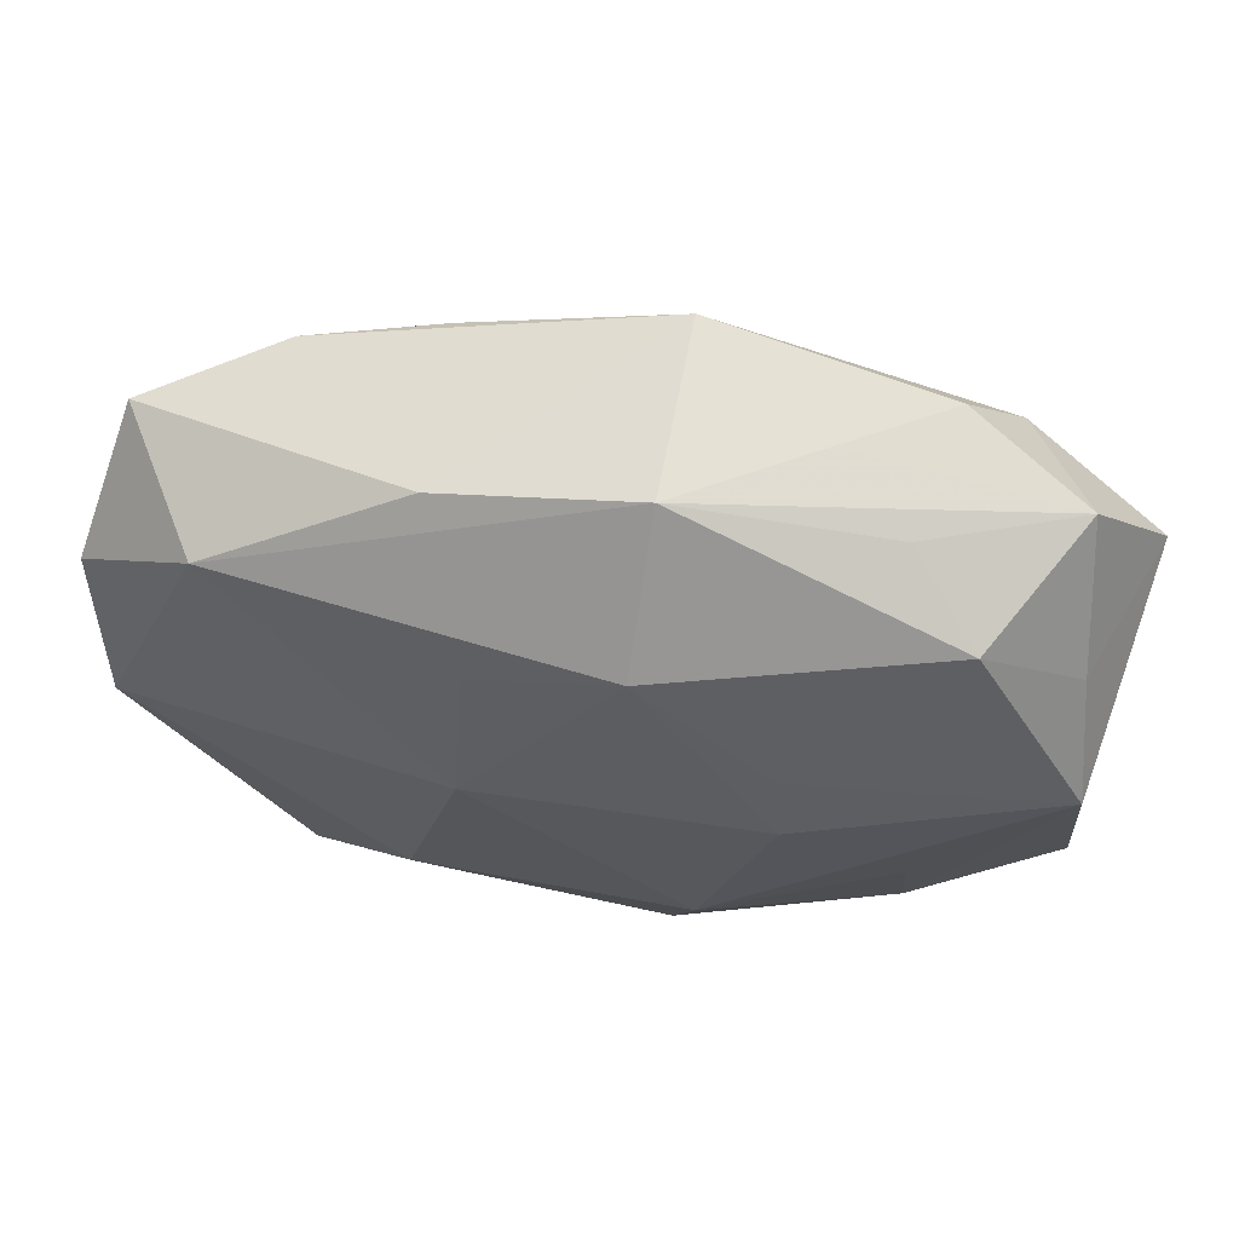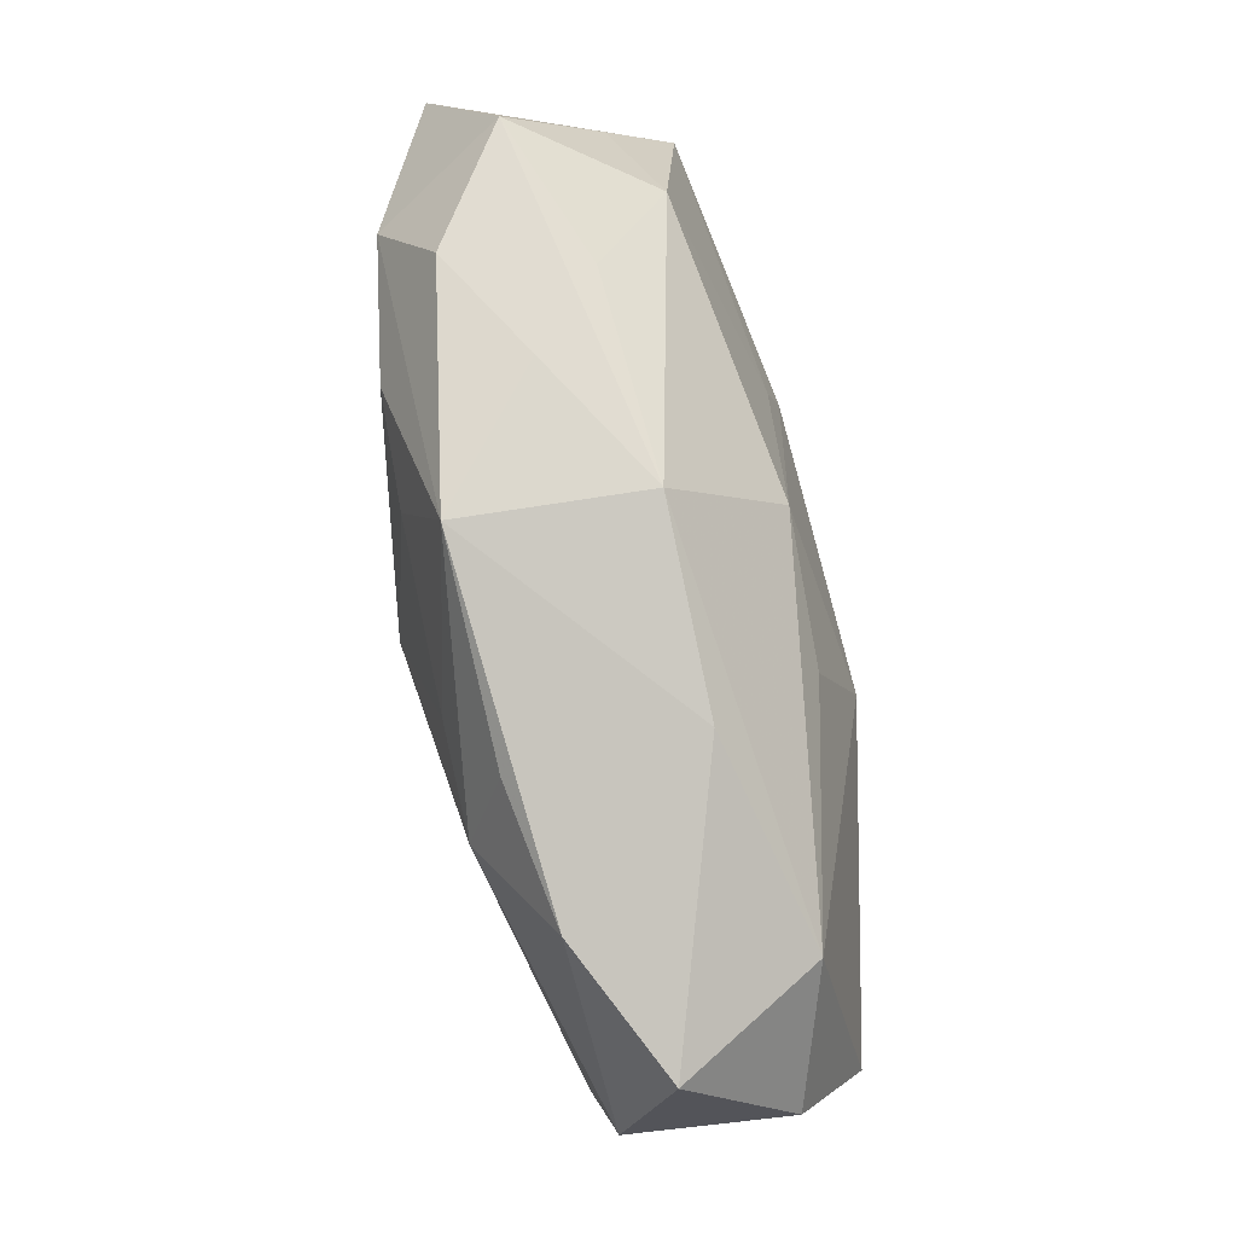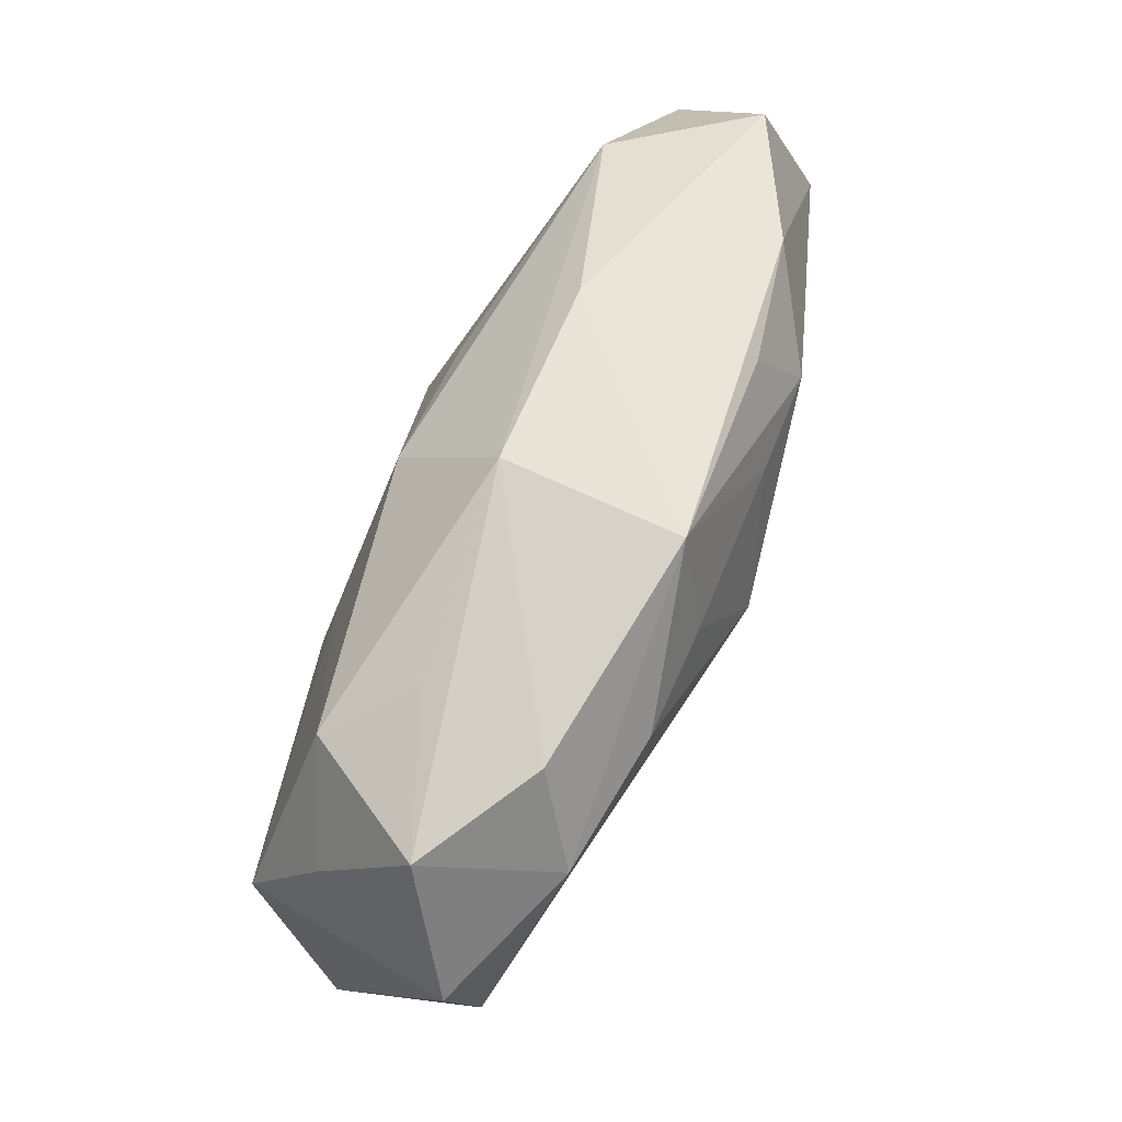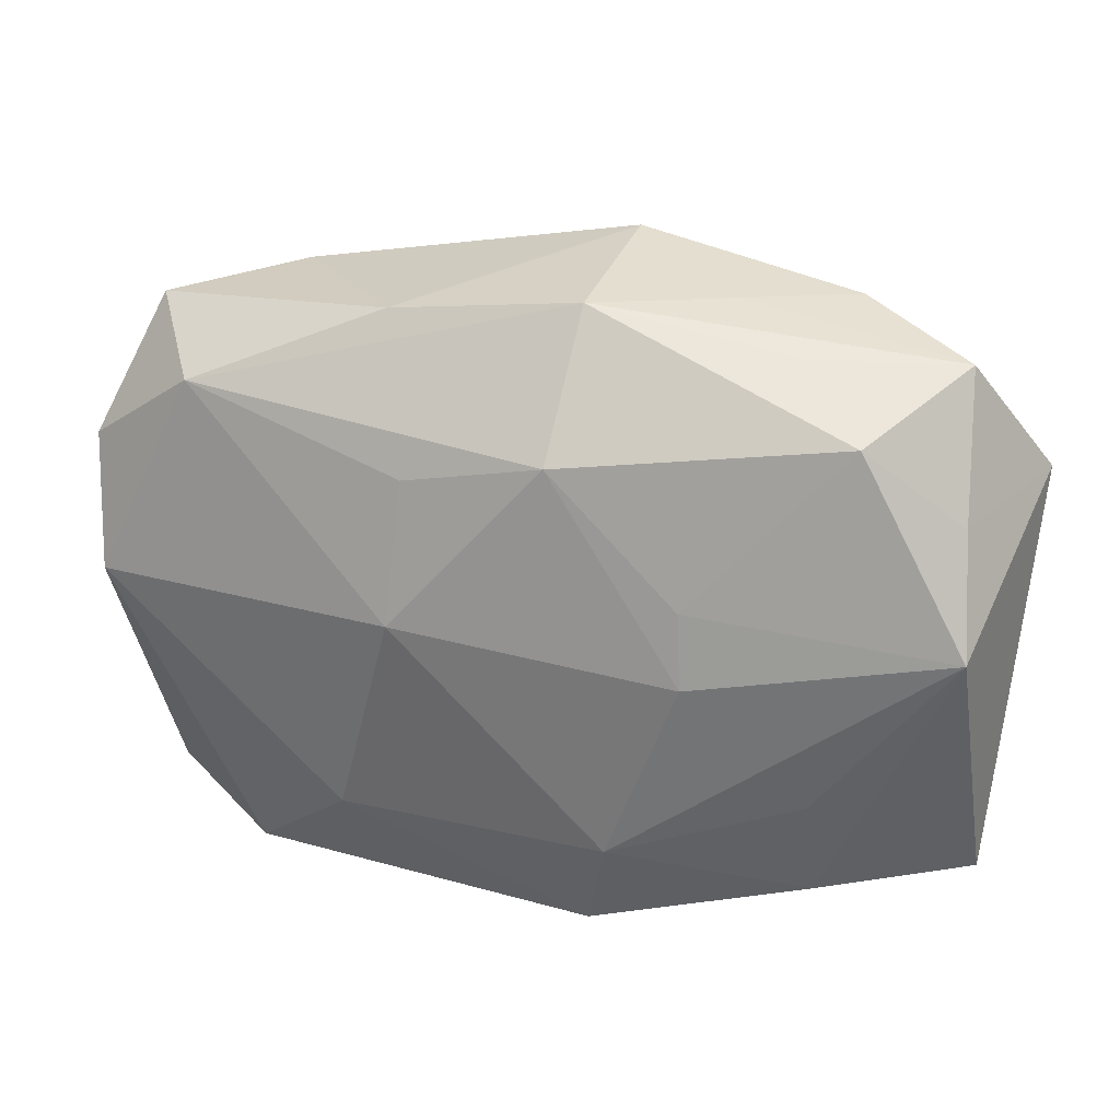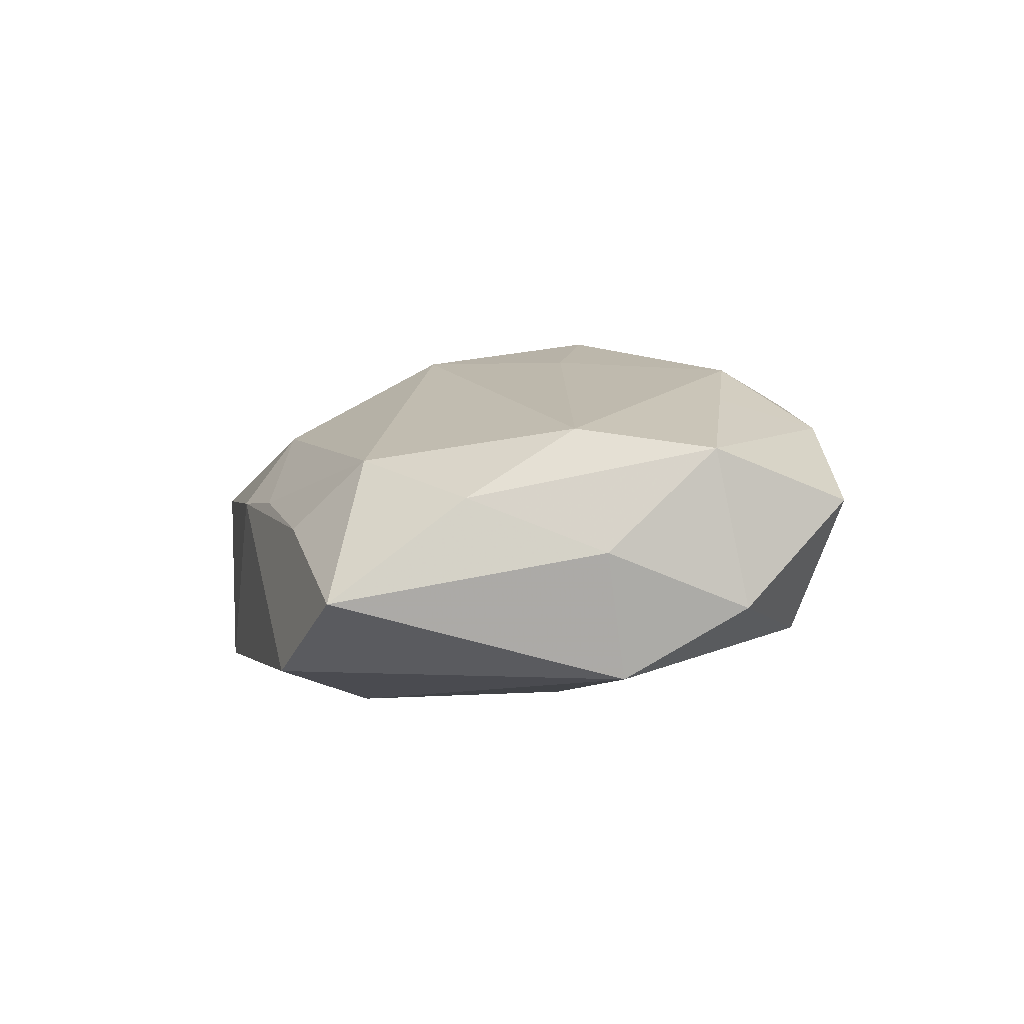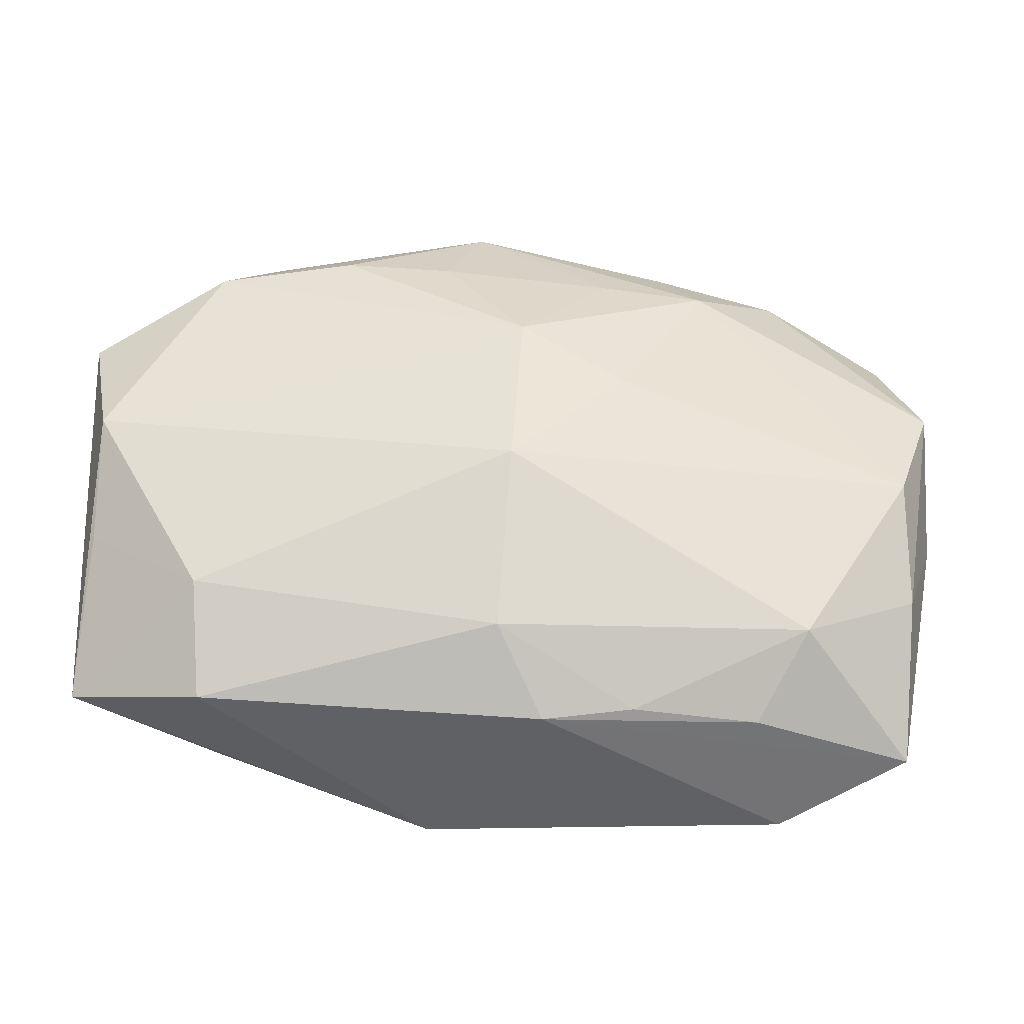
<metadata>
{"format":"obj","ext":"obj","renderer":"f3d","projection":"perspective","resolution":1024,"background":"white","views":[{"elev":64.2,"azim":-171.1,"up":"+Y"},{"elev":78.6,"azim":79.1,"up":"+Y"},{"elev":70.2,"azim":-67.0,"up":"+Y"},{"elev":32.5,"azim":-163.3,"up":"+Y"},{"elev":3.5,"azim":74.9,"up":"+Z"},{"elev":-46.7,"azim":-3.2,"up":"+Y"}]}
</metadata>
<code>
v -0.01828 -0.01059 0.004458
v 0.02339 -0.008664 0.002922
v 0.0247 -0.0002316 -0.006903
v -0.01529 0.01634 0.006283
v -0.0107 0.0122 0.01007
v 0.01705 0.008103 0.008096
v 0.01121 0.01046 0.009846
v -0.005785 -0.01105 -0.01034
v -0.004557 0.0119 0.01018
v -0.0185 0.01146 0.008943
v -0.02474 0.0003463 0.006603
v -0.004449 -0.01748 -0.008595
v -0.0168 -0.01402 -0.006573
v 0.00907 0.01503 0.007773
v -0.01355 0.01574 -0.0009285
v 0.001621 -0.01748 0.001558
v -0.009571 0.0001322 -0.009719
v -0.002357 0.01782 0.008263
v 0.006424 0.001476 -0.01034
v -0.001648 0.01114 -0.007889
v -0.02182 0.0151 0.002186
v -0.001074 -0.01404 0.005511
v -0.01768 -0.016 0.0006477
v -0.009126 0.004286 -0.008782
v -0.00942 0.01697 0.002721
v 0.02304 -0.00252 0.006566
v 0.02306 -0.01609 -0.00257
v -0.01637 -0.007498 -0.007815
v 0.006012 0.00169 0.01037
v -0.001993 0.01773 -0.001785
v -0.01733 0.01325 -0.00503
v 0.01388 -0.01643 0.0007568
v -0.02281 0.008436 -0.003016
v 0.01659 -0.01284 0.004706
v 0.00537 0.01105 0.01002
v 0.024 0.01283 0.002546
v -0.02617 0.00806 0.005452
v -0.02383 0.002687 -0.006906
v 0.006187 0.009141 -0.007856
v 0.02551 0.004655 0.005535
v 0.02584 -0.001532 4.446e-05
v -0.02535 -0.01323 -0.002869
v -0.0005485 -0.004988 0.01031
v 0.01651 0.0142 0.006387
v 0.009779 -0.01144 -0.009747
v 3.799e-05 0.00473 0.01165
v 0.006738 -0.01677 0.001871
v 0.01609 -0.01748 -0.00699
v 0.01948 0.01163 -0.005066
v -0.02474 -0.005742 0.00265
v 0.008814 0.01602 -0.002005
v 0.0262 0.00629 -0.003069
f 37 38 42
f 23 42 12
f 22 1 23
f 23 1 42
f 19 8 17
f 17 8 38
f 17 20 19
f 45 8 19
f 12 8 45
f 13 42 38
f 12 42 13
f 13 8 12
f 30 18 51
f 51 49 30
f 30 49 20
f 33 38 37
f 37 21 33
f 19 49 3
f 3 45 19
f 41 27 3
f 19 20 39
f 39 49 19
f 20 49 39
f 36 49 51
f 29 26 7
f 7 46 29
f 42 1 50
f 11 50 1
f 37 42 11
f 42 50 11
f 43 1 22
f 43 29 46
f 46 11 43
f 43 11 1
f 22 34 43
f 43 34 26
f 26 29 43
f 22 23 16
f 16 23 12
f 24 17 38
f 20 17 24
f 38 8 28
f 28 13 38
f 8 13 28
f 35 46 7
f 7 18 35
f 10 21 37
f 37 11 10
f 10 11 46
f 31 30 20
f 31 33 21
f 38 33 31
f 31 24 38
f 20 24 31
f 25 30 21
f 18 30 25
f 26 34 2
f 2 34 27
f 2 27 41
f 48 3 27
f 45 3 48
f 12 45 48
f 48 16 12
f 27 16 48
f 51 18 44
f 44 36 51
f 52 3 49
f 49 36 52
f 41 3 52
f 27 34 32
f 32 16 27
f 21 10 4
f 4 10 18
f 4 25 21
f 18 25 4
f 5 10 46
f 18 10 5
f 21 30 15
f 15 31 21
f 30 31 15
f 14 18 7
f 7 44 14
f 14 44 18
f 36 44 40
f 40 2 41
f 26 2 40
f 41 52 40
f 40 52 36
f 47 32 34
f 16 32 47
f 47 34 22
f 22 16 47
f 9 35 18
f 18 5 9
f 46 35 9
f 9 5 46
f 6 44 7
f 6 40 44
f 7 26 6
f 26 40 6

</code>
